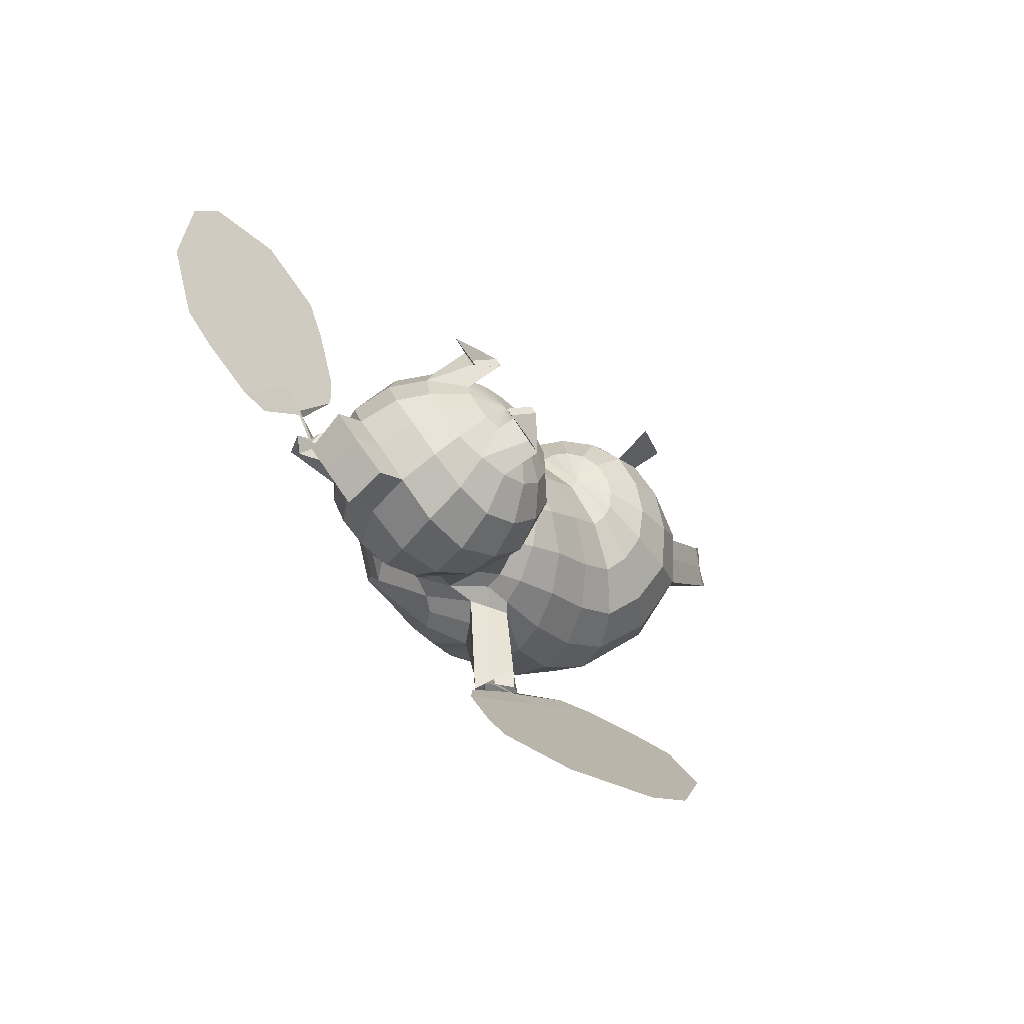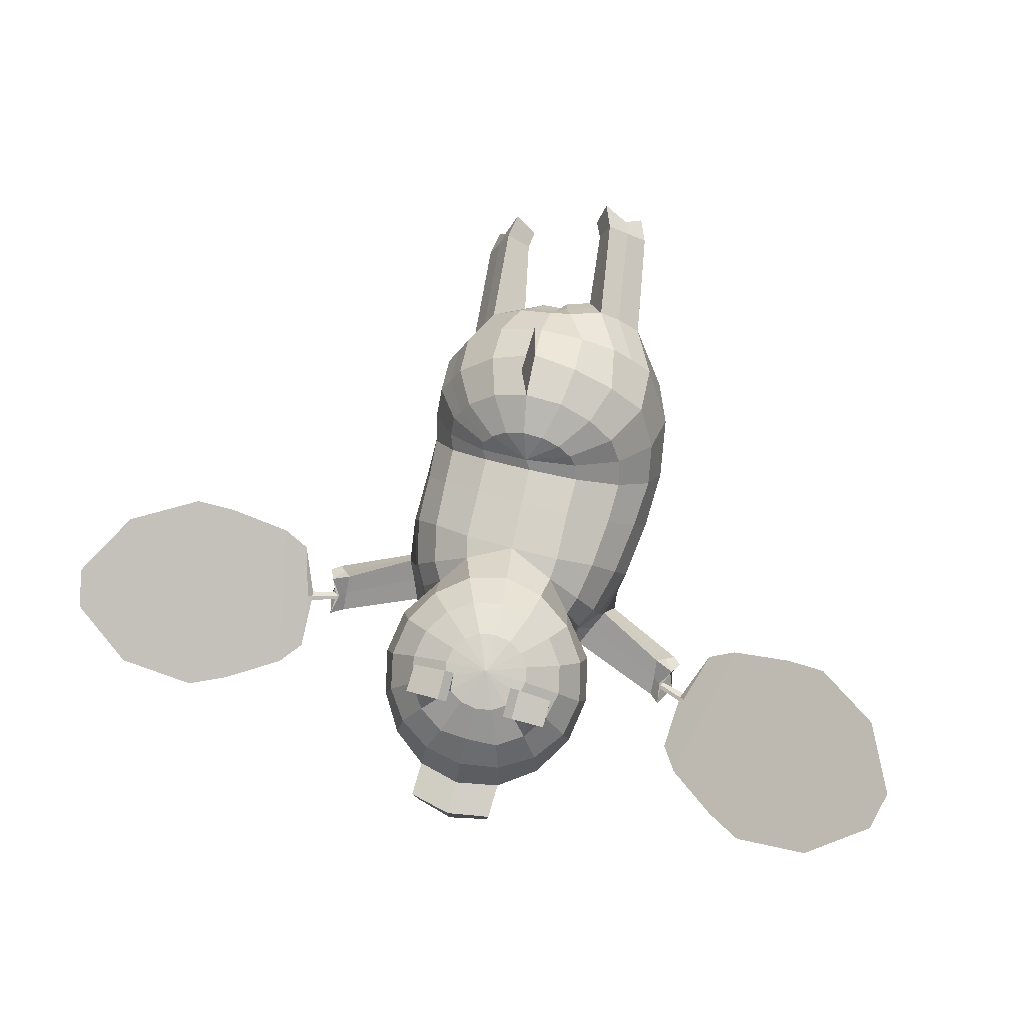
<metadata>
{"format":"obj","ext":"obj","renderer":"f3d","projection":"perspective","resolution":1024,"background":"white","views":[{"elev":50.9,"azim":-130.5,"up":"+Y"},{"elev":35.0,"azim":-164.7,"up":"+Z"}]}
</metadata>
<code>
o Sphere
v -0.3552 2.836 -0.03213
v -0.1655 2.85 0.002548
v -0.2866 2.842 -0.01978
v -0.03868 2.86 0.0253
v -0.0393 2.637 0.1125
v -0.3204 2.739 0.1934
v -0.166 2.627 0.09006
v -0.389 2.734 0.1809
v 0.2237 1.096 -0.7793
v 0.3556 0.7995 -0.7761
v 0.1142 0.3987 -0.7747
v 0.2832 1.367 -0.5563
v 0.4316 1.123 -0.4493
v 0.5649 0.7598 -0.5551
v 0.2546 0.3597 -0.6755
v -0.1194 1.437 0.3189
v 0.1825 1.366 0.1689
v 0.3827 1.212 -0.002831
v 0.4359 1.11 -0.09922
v 0.5378 0.9527 -0.1814
v 0.6116 0.6208 -0.3617
v 0.2837 0.2537 -0.5999
v -0.08694 1.31 0.4449
v 0.2321 1.149 0.3872
v 0.4606 0.9278 0.2426
v 0.5664 0.7078 0.07117
v 0.59 0.4852 -0.1215
v 0.5252 0.2708 -0.3248
v 0.2239 0.0993 -0.5424
v 2.712 2.243 -0.7416
v 1.308 0.914 -0.7367
v 1.232 1.029 -0.4631
v 1.282 0.9209 -0.4461
v -0.05958 0.7567 0.9418
v 0.2769 0.5423 0.9024
v 0.5026 0.2166 0.8524
v 0.5744 -0.1553 0.8123
v 0.479 -0.5226 0.797
v 0.2371 -0.7845 0.8015
v -0.09624 -0.8861 0.8109
v -0.07917 0.775 1.027
v 0.2386 0.5691 1.087
v 0.4523 0.2243 1.129
v 0.4949 -0.153 1.192
v 0.3667 -0.5128 1.266
v 0.1191 -0.7717 1.262
v -0.147 -0.874 1.039
v -0.1572 0.7957 1.115
v 0.09026 0.6193 1.28
v 0.2517 0.3234 1.406
v 0.2832 -0.02146 1.501
v 0.1564 -0.3801 1.576
v -0.04487 -0.6723 1.506
v -0.2311 -0.833 1.206
v -0.2817 0.8112 1.184
v -0.1412 0.6572 1.427
v -0.05017 0.3903 1.615
v -0.02979 0.03581 1.694
v -0.1119 -0.2823 1.714
v -0.2409 -0.576 1.623
v -0.3279 -0.7893 1.3
v 0.3754 -1.36 1.83
v 0.18 -1.352 1.737
v 0.1733 -1.233 2.101
v 0.02536 -1.255 1.944
v 0.1076 -0.3219 -0.2764
v 0.01437 -0.682 0.1426
v -0.09487 1.004 0.6908
v -0.09931 0.7793 0.8664
v 0.2482 0.587 0.7786
v 0.2438 0.8343 0.6119
v 0.4685 0.5808 0.4588
v 0.4847 0.3002 0.6506
v 0.5707 -0.01663 0.5129
v 0.5779 0.2927 0.2676
v 0.5574 0.008562 0.06463
v 0.5187 -0.3249 0.3641
v 0.3274 -0.5607 0.2288
v 0.4043 -0.2094 -0.123
v -0.1907 -0.8555 1.125
v 1.235 0.8761 -0.5694
v 1.112 1.043 -0.5809
v 1.167 1.074 -0.6015
v 1.236 0.8958 -0.5976
v -0.426 2.675 -0.1533
v -0.2716 2.744 -0.4259
v -0.1446 2.725 -0.647
v -0.06452 2.623 -0.9258
v -0.03564 2.376 -1.169
v -0.05008 1.906 -1.227
v -0.1328 1.524 -1.11
v 0.1137 1.455 0.04424
v -0.3287 2.634 -0.09063
v -0.09127 2.664 -0.3049
v 0.09384 2.594 -0.5323
v 0.1977 2.441 -0.7984
v 0.2125 2.152 -1.003
v 0.1303 1.804 -1.075
v -0.04261 1.49 -1.021
v 0.3528 1.209 -0.2434
v 0.4831 1.03 -0.3164
v -0.2682 2.568 -0.01195
v 0.02056 2.541 -0.1621
v 0.2408 2.424 -0.3674
v 0.36 2.227 -0.5861
v 0.3619 1.961 -0.7656
v 0.2258 1.684 -0.867
v 0.009315 1.435 -0.906
v 0.5896 0.6963 -0.4524
v 0.2738 0.31 -0.6338
v -0.2539 2.487 0.07181
v 0.04644 2.397 -0.005919
v 0.275 2.251 -0.1437
v 0.4008 2.025 -0.3106
v 0.3757 1.777 -0.4825
v 0.2363 1.548 -0.6427
v 0.08761 1.252 -0.7614
v 1.251 0.8808 -0.7094
v 1.211 0.8655 -0.4339
v -0.288 2.404 0.1483
v -0.01447 2.249 0.1474
v 0.1968 2.067 0.08599
v 0.3125 1.821 -0.04903
v 0.2422 1.4 -0.3184
v 1.075 1.033 -0.4026
v 1.14 1.059 -0.7573
v -0.365 2.332 0.2059
v -0.1526 2.121 0.2737
v 0.01516 1.898 0.2659
v 0.3062 1.309 -0.1505
v -0.4716 2.281 0.2384
v -0.3516 2.048 0.3516
v -0.2384 1.766 0.3724
v 0.2109 -1.062 1.994
v 0.05043 -1.147 1.857
v 0.4129 -1.189 1.724
v 0.205 -1.244 1.651
v 0.03244 -0.7208 1.403
v 0.2581 -0.443 1.44
v 0.3882 -0.09368 1.345
v 0.3552 0.2731 1.26
v 0.1653 0.5942 1.179
v -0.1172 0.7872 1.067
v 0.1923 -1.233 1.857
v 0.2892 -1.235 1.909
v 0.1277 -1.196 1.754
v 0.3119 -1.126 1.859
v -0.03934 2.814 -1.102
v -0.0131 2.593 -1.357
v 0.3141 0.9716 -0.7555
v 0.5012 0.9403 -0.4974
v 0.5676 0.7782 -0.2757
v 0.5498 0.3786 -0.2212
v 1.212 1.195 -0.7092
v 2.833 1.566 0.2448
v 0.3594 -0.654 0.7975
v 0.2443 -0.6415 1.26
v 0.05577 -0.5262 1.541
v -0.18 -0.4247 1.67
v 0.2777 -1.356 1.783
v 0.09935 -1.244 2.022
v 0.4801 -0.1012 -0.02682
v 0.423 -0.4436 0.2975
v 2.772 1.905 -0.2484
v 1.142 0.9501 -0.418
v 1.196 0.9703 -0.7331
v 0.309 -1.216 1.687
v 0.1307 -1.105 1.926
v 0.2408 -1.234 1.883
v 1.999 1.525 -0.4143
v 2.072 1.118 0.1789
v 1.927 1.932 -1.007
v 1.536 1.645 -0.9681
v 1.65 1.005 -0.03499
v 1.593 1.325 -0.5016
v 3.099 2.16 -0.3019
v 3.13 1.986 -0.04797
v 3.115 2.073 -0.1749
v 2.35 1.217 0.2879
v 2.193 2.1 -0.9996
v 2.272 1.659 -0.3558
v 1.368 1.223 -0.5754
v 1.368 1.204 -0.5504
v 1.388 1.478 -0.8864
v 1.401 1.223 -0.5427
v 1.472 1.002 -0.1833
v 1.196 1.077 -0.5696
v 1.193 1.11 -0.6191
v 1.183 1.088 -0.5964
v -0.2305 0.017 -0.6932
v -0.8029 2.803 -0.113
v -0.9926 2.789 -0.1469
v -0.8715 2.798 -0.1255
v -1.119 2.779 -0.17
v -1.12 2.557 -0.08278
v -0.9052 2.696 0.08768
v -0.9932 2.565 -0.05939
v -0.2432 1.207 -0.9357
v -0.2959 0.9803 -1.046
v -0.06807 0.7086 -0.9926
v -0.1228 0.3864 -0.8574
v -0.8366 2.701 0.09999
v -0.7377 1.093 -0.9011
v -0.7859 0.7696 -0.9506
v -0.4653 0.3736 -0.8729
v -0.8765 1.252 -0.7672
v -1.005 1.087 -0.6625
v -1.093 0.7256 -0.7977
v -0.6852 0.3267 -0.8266
v -0.8139 1.389 0.2032
v -1.023 1.288 -0.03036
v -1.128 1.125 -0.2525
v -1.138 0.9858 -0.4032
v -1.177 0.9099 -0.4374
v -1.197 0.5906 -0.6205
v -0.7614 0.2236 -0.7617
v -0.8408 1.271 0.3287
v -1.1 1.093 0.1862
v -1.247 0.8712 -0.01104
v -1.291 0.6272 -0.2053
v -1.247 0.4147 -0.3692
v -1.113 0.2114 -0.5432
v -0.7364 0.05995 -0.676
v -3.176 2.168 -1.563
v -1.791 0.8702 -1.172
v -1.801 0.9845 -0.8893
v -1.852 0.8767 -0.8861
v -0.4357 0.8158 1.207
v -0.4168 0.6745 1.485
v -0.3848 0.06684 1.757
v -0.3774 -0.2688 1.734
v -0.4019 -0.5172 1.649
v -0.4096 -0.7622 1.338
v -0.4093 -0.8898 0.7685
v -0.457 0.8318 0.9601
v -0.853 0.748 0.9166
v -1.178 0.5294 0.8734
v -1.386 0.2003 0.8554
v -1.426 -0.1779 0.8775
v -1.284 -0.569 0.9948
v -1.019 -0.8075 0.9796
v -0.7109 -0.8854 0.9148
v -0.8158 0.7674 1.012
v -1.113 0.5614 1.09
v -1.29 0.2295 1.22
v -1.277 -0.129 1.377
v -1.093 -0.471 1.552
v -0.8549 -0.7312 1.518
v -0.647 -0.8586 1.153
v -0.7243 0.7893 1.106
v -0.9404 0.6128 1.284
v -1.055 0.3355 1.45
v -0.9971 0.02642 1.637
v -0.8052 -0.3068 1.777
v -0.6371 -0.6125 1.681
v -0.5506 -0.8088 1.297
v -0.5921 0.8068 1.176
v -0.6992 0.6426 1.424
v -0.7534 0.3969 1.621
v -0.7328 0.06069 1.716
v -0.5563 -0.2222 1.776
v -0.4567 -0.5189 1.693
v -0.4615 -0.7686 1.346
v -0.93 -1.243 2.202
v -0.7752 -1.253 2.05
v -0.6516 -1.095 2.376
v -0.5622 -1.139 2.184
v -0.7216 -0.3441 -0.3614
v -0.755 -0.7016 0.1224
v -0.362 -0.7256 0.08054
v -0.3066 -0.3911 -0.3593
v -0.8523 0.9842 0.5952
v -0.8701 0.7635 0.7901
v -1.189 0.5602 0.6608
v -1.157 0.7921 0.4328
v -1.328 0.5278 0.2518
v -1.385 0.2657 0.5192
v -1.424 -0.06094 0.3994
v -1.371 0.2418 0.06288
v -0.4882 0.84 0.8698
v -0.4823 1.055 0.6829
v -1.287 -0.02884 -0.111
v -1.317 -0.3749 0.302
v -1.079 -0.5971 0.1893
v -1.076 -0.2384 -0.2658
v -0.5973 -0.8352 1.229
v -0.594 2.256 0.2348
v -0.5779 2.006 0.3517
v -0.5306 1.7 0.3778
v -0.4771 1.348 0.423
v -0.5818 2.503 0.05948
v -1.773 0.8337 -0.9919
v -1.652 1.006 -0.9678
v -1.703 1.03 -1.006
v -0.5452 2.681 -0.1885
v -0.4919 2.758 -0.4533
v -0.4353 2.771 -0.7149
v -0.381 2.69 -1.001
v -0.3302 2.459 -1.251
v -0.2717 1.932 -1.307
v -0.2474 1.527 -1.156
v -1.766 0.8539 -1.019
v -0.6684 2.657 -0.197
v -0.7194 2.712 -0.5067
v -0.7314 2.7 -0.7495
v -0.7002 2.601 -1.036
v -0.6224 2.35 -1.272
v -0.4971 1.866 -1.309
v -0.3663 1.5 -1.151
v -0.9574 1.367 -0.1429
v -0.7764 2.601 -0.1715
v -0.9187 2.605 -0.454
v -0.9891 2.534 -0.7239
v -0.9742 2.374 -1.006
v -0.8676 2.065 -1.199
v -0.689 1.724 -1.226
v -0.4687 1.444 -1.099
v -1.002 1.12 -0.4796
v -1.09 0.9937 -0.548
v -0.8531 2.524 -0.1177
v -1.06 2.459 -0.3575
v -1.171 2.316 -0.6231
v -1.166 2.092 -0.866
v -1.046 1.822 -1.025
v -0.8123 1.574 -1.059
v -0.5381 1.375 -1.006
v -1.149 0.6651 -0.703
v -0.7312 0.2782 -0.792
v -0.8869 2.439 -0.04281
v -1.123 2.303 -0.2184
v -1.25 2.11 -0.4231
v -1.25 1.864 -0.6129
v -1.104 1.625 -0.7567
v -0.8588 1.434 -0.8443
v -0.6028 1.188 -0.8817
v -1.749 0.8398 -1.13
v -1.787 0.8229 -0.855
v -0.8727 2.358 0.04229
v -1.094 2.159 -0.04849
v -1.213 1.934 -0.1706
v -1.21 1.673 -0.3258
v -0.9369 1.292 -0.5289
v -1.666 0.9945 -0.7867
v -1.631 1.021 -1.146
v -0.8124 2.296 0.1247
v -0.9791 2.052 0.1245
v -1.064 1.798 0.07168
v -1.023 1.215 -0.3766
v -0.7137 2.262 0.1946
v -0.7987 2.009 0.2709
v -0.8228 1.715 0.2692
v -0.7216 -0.9351 2.268
v -0.6138 -1.041 2.098
v -1 -1.084 2.093
v -0.8268 -1.155 1.965
v -0.7436 -0.6693 1.615
v -0.9444 -0.3812 1.69
v -1.135 -0.05566 1.512
v -1.169 0.285 1.338
v -1.027 0.5879 1.184
v -0.7701 0.7799 1.056
v -0.7481 -1.12 2.153
v -0.823 -1.113 2.234
v -0.7203 -1.098 2.031
v -0.8608 -1.009 2.18
v -0.4101 0.3734 1.972
v -0.4101 0.3827 1.698
v -0.4101 0.8032 1.797
v -0.3544 2.868 -1.184
v -0.3059 2.659 -1.433
v -0.6755 2.796 -1.211
v -0.6006 2.574 -1.459
v -0.142 0.8475 -1.011
v -0.7944 0.9516 -0.9163
v -1.059 0.9076 -0.7256
v -1.18 0.7466 -0.5283
v -1.18 0.3178 -0.4478
v -1.718 1.152 -1.121
v -3.548 1.484 -0.6478
v -0.3931 -0.3749 1.69
v -1.149 -0.6931 1.003
v -0.9733 -0.5995 1.538
v -0.7211 -0.4597 1.729
v -0.4935 -0.3624 1.739
v -0.8526 -1.248 2.126
v -0.6069 -1.117 2.28
v -1.182 -0.1317 -0.1852
v -1.199 -0.4881 0.2518
v -3.362 1.826 -1.106
v -1.726 0.9089 -0.8208
v -1.691 0.9308 -1.138
v -0.9134 -1.119 2.029
v -0.6677 -0.9879 2.183
v -0.7855 -1.117 2.194
v -2.565 1.465 -1.053
v -2.788 1.053 -0.502
v -2.341 1.876 -1.603
v -1.97 1.598 -1.458
v -2.321 0.9505 -0.5918
v -2.145 1.274 -1.025
v -3.667 2.074 -1.247
v -3.763 1.898 -1.011
v -3.715 1.986 -1.129
v -3.088 1.145 -0.4737
v -2.603 2.039 -1.669
v -2.846 1.592 -1.071
v -1.906 1.176 -1.035
v -1.913 1.156 -1.011
v -1.847 1.432 -1.34
v -1.947 1.175 -1.013
v -2.108 0.9522 -0.6855
v -1.738 1.033 -0.9825
v -1.723 1.066 -1.03
v -1.719 1.044 -1.005
v -1.926 1.095 -1.011
v 1.381 1.146 -0.5432
f 116 115 124 12
f 94 93 8 7
f 201 200 10 11
f 373 199 9 150
f 16 133 289 290
f 102 103 5 6
f 11 10 14 15
f 150 9 13 151
f 198 108 117
f 198 99 108
f 110 109 21 22
f 82 125 32 83
f 101 100 19 20
f 117 116 12
f 22 21 28 29
f 152 20 27 153
f 20 19 26 27
f 19 18 25 26
f 18 17 24 25
f 17 16 23 24
f 123 122 129 92
f 92 129 133 16
f 190 201 11
f 190 11 15
f 190 15 110 22
f 190 22 29
f 69 280 235 34
f 73 70 35 36
f 77 74 37 38
f 67 78 39 40
f 270 67 40 234
f 183 182 184 185
f 70 69 34 35
f 74 73 36 37
f 81 118 31 84
f 163 77 38 156
f 167 136 62 160
f 40 39 46 47
f 156 38 45 157
f 38 37 44 45
f 37 36 43 44
f 36 35 42 43
f 35 34 41 42
f 80 138 53 54
f 139 140 51 52
f 140 141 50 51
f 141 142 49 50
f 142 143 48 49
f 54 53 60 61
f 158 52 59 159
f 52 51 58 59
f 51 50 57 58
f 50 49 56 57
f 49 48 55 56
f 234 40 47
f 34 235 41
f 234 47 80 54
f 41 235 48 143
f 234 54 61
f 48 235 55
f 234 61 233
f 61 60 232 233
f 159 59 231 380
f 59 58 230 231
f 56 55 228 229
f 55 235 228
f 169 145 64 161
f 146 137 63 144
f 147 134 64 145
f 168 135 65 161
f 153 27 76 162
f 162 76 77 163
f 26 25 72 75
f 75 72 73 74
f 24 23 68 71
f 71 68 69 70
f 190 29 66 271
f 271 66 67 270
f 29 28 79 66
f 66 79 78 67
f 27 26 75 76
f 76 75 74 77
f 25 24 71 72
f 72 71 70 73
f 68 281 280 69
f 53 138 146 135
f 45 139 147 136
f 130 92 17 18
f 199 198 117 9
f 124 123 92 130
f 103 94 7 5
f 15 14 109 110
f 13 12 100 101
f 89 299 370 149
f 198 91 99
f 301 300 90 91
f 300 299 89 90
f 298 88 148 369
f 298 297 87 88
f 297 296 86 87
f 296 295 85 86
f 198 301 91
f 189 188 182 183
f 91 90 98 99
f 90 89 97 98
f 89 88 96 97
f 88 87 95 96
f 87 86 94 95
f 86 85 93 94
f 119 81 84 33
f 13 101 82 126
f 99 98 107 108
f 98 97 106 107
f 97 96 105 106
f 96 95 104 105
f 95 94 103 104
f 93 102 6 8
f 21 109 81 119
f 101 20 125 82
f 108 107 116 117
f 107 106 115 116
f 106 105 114 115
f 105 104 113 114
f 104 103 112 113
f 103 102 111 112
f 152 21 119 165
f 151 13 126 166
f 115 114 123 124
f 114 113 122 123
f 113 112 121 122
f 112 111 120 121
f 109 14 118 81
f 12 124 130 100
f 8 6 3 1
f 5 7 2 4
f 122 121 128 129
f 121 120 127 128
f 100 130 18 19
f 6 5 4 3
f 129 128 132 133
f 128 127 131 132
f 157 45 136 167
f 138 46 137 146
f 139 52 134 147
f 158 53 135 168
f 23 290 281 68
f 7 8 1 2
f 2 1 3 4
f 295 291 85
f 85 291 93
f 93 291 102
f 102 291 111
f 111 291 120
f 120 291 127
f 127 291 131
f 16 290 23
f 9 117 12 13
f 16 17 92
f 133 132 288 289
f 132 131 287 288
f 131 291 287
f 136 147 145 62
f 135 146 144 65
f 160 62 145 169
f 42 41 143 142
f 43 42 142 141
f 44 43 141 140
f 45 44 140 139
f 47 46 138 80
f 370 369 148 149
f 88 89 149 148
f 63 160 169 144
f 52 158 168 134
f 46 157 167 137
f 14 151 166 118
f 20 152 165 125
f 79 162 163 78
f 28 153 162 79
f 134 168 161 64
f 144 169 161 65
f 60 159 380 232
f 53 158 159 60
f 39 156 157 46
f 137 167 160 63
f 78 163 156 39
f 118 166 154 31
f 171 170 181 179
f 170 172 180 181
f 21 152 153 28
f 10 150 151 14
f 200 373 150 10
f 164 30 176 178
f 155 164 178 177
f 179 181 164 155
f 181 180 30 164
f 175 173 172 170
f 174 175 170 171
f 185 184 173 175
f 165 119 33 32
f 166 126 154
f 126 82 83 154
f 186 185 175 174
f 31 154 83 84
f 125 165 32
f 84 83 32 33
f 32 83 189 187
f 83 154 188 189
f 334 206 342 333
f 312 197 202 311
f 201 205 204 200
f 373 374 203 199
f 210 290 289 351
f 320 196 195 321
f 205 209 208 204
f 374 375 207 203
f 198 335 326
f 198 326 317
f 328 216 215 327
f 293 294 226 343
f 319 214 213 318
f 335 206 334
f 216 223 222 215
f 376 377 221 214
f 214 221 220 213
f 213 220 219 212
f 212 219 218 211
f 211 218 217 210
f 341 310 347 340
f 310 210 351 347
f 190 205 201
f 190 209 205
f 190 216 328 209
f 190 223 216
f 273 236 235 280
f 277 238 237 274
f 283 240 239 278
f 269 242 241 284
f 270 234 242 269
f 408 410 409 407
f 274 237 236 273
f 278 239 238 277
f 292 302 225 336
f 388 381 240 283
f 392 385 264 354
f 242 249 248 241
f 381 382 247 240
f 240 247 246 239
f 239 246 245 238
f 238 245 244 237
f 237 244 243 236
f 286 256 255 356
f 357 254 253 358
f 358 253 252 359
f 359 252 251 360
f 360 251 250 361
f 256 263 262 255
f 383 384 261 254
f 254 261 260 253
f 253 260 259 252
f 252 259 258 251
f 251 258 257 250
f 234 249 242
f 236 243 235
f 234 256 286 249
f 243 361 250 235
f 234 263 256
f 250 257 235
f 234 233 263
f 263 233 232 262
f 384 380 231 261
f 261 231 230 260
f 258 229 228 257
f 257 228 235
f 394 386 266 363
f 364 362 265 355
f 365 363 266 352
f 393 386 267 353
f 377 387 282 221
f 387 388 283 282
f 220 279 276 219
f 279 278 277 276
f 218 275 272 217
f 275 274 273 272
f 190 271 268 223
f 271 270 269 268
f 223 268 285 222
f 268 269 284 285
f 221 282 279 220
f 282 283 278 279
f 219 276 275 218
f 276 277 274 275
f 272 273 280 281
f 255 353 364 356
f 247 354 365 357
f 348 212 211 310
f 199 203 335 198
f 342 348 310 341
f 321 195 197 312
f 209 328 327 208
f 207 319 318 206
f 307 372 370 299
f 198 317 309
f 301 309 308 300
f 300 308 307 299
f 298 369 371 306
f 298 306 305 297
f 297 305 304 296
f 296 304 303 295
f 198 309 301
f 414 408 407 413
f 309 317 316 308
f 308 316 315 307
f 307 315 314 306
f 306 314 313 305
f 305 313 312 304
f 304 312 311 303
f 337 227 302 292
f 207 344 293 319
f 317 326 325 316
f 316 325 324 315
f 315 324 323 314
f 314 323 322 313
f 313 322 321 312
f 311 202 196 320
f 215 337 292 327
f 319 293 343 214
f 326 335 334 325
f 325 334 333 324
f 324 333 332 323
f 323 332 331 322
f 322 331 330 321
f 321 330 329 320
f 376 390 337 215
f 375 391 344 207
f 333 342 341 332
f 332 341 340 331
f 331 340 339 330
f 330 339 338 329
f 327 292 336 208
f 206 318 348 342
f 202 191 193 196
f 195 194 192 197
f 340 347 346 339
f 339 346 345 338
f 318 213 212 348
f 196 193 194 195
f 347 351 350 346
f 346 350 349 345
f 382 392 354 247
f 356 364 355 248
f 357 365 352 254
f 383 393 353 255
f 217 272 281 290
f 197 192 191 202
f 192 194 193 191
f 295 303 291
f 303 311 291
f 311 320 291
f 320 329 291
f 329 338 291
f 338 345 291
f 345 349 291
f 210 217 290
f 203 207 206 335
f 210 310 211
f 351 289 288 350
f 350 288 287 349
f 349 287 291
f 354 264 363 365
f 353 267 362 364
f 385 394 363 264
f 244 360 361 243
f 245 359 360 244
f 246 358 359 245
f 247 357 358 246
f 249 286 356 248
f 370 372 371 369
f 306 371 372 307
f 265 362 394 385
f 254 352 393 383
f 248 355 392 382
f 208 336 391 375
f 214 343 390 376
f 285 284 388 387
f 222 285 387 377
f 352 266 386 393
f 362 267 386 394
f 262 232 380 384
f 255 262 384 383
f 241 248 382 381
f 355 265 385 392
f 284 241 381 388
f 336 225 378 391
f 396 404 406 395
f 395 406 405 397
f 215 222 377 376
f 204 208 375 374
f 200 204 374 373
f 389 403 401 224
f 379 402 403 389
f 404 379 389 406
f 406 389 224 405
f 400 395 397 398
f 399 396 395 400
f 410 400 398 409
f 390 226 227 337
f 391 378 344
f 344 378 294 293
f 411 399 400 410
f 225 302 294 378
f 343 226 390
f 302 227 226 294
f 226 412 414 294
f 294 414 413 378
f 408 414 412 415
f 408 415 411 410
f 183 416 187 189
f 183 185 186 416
f 58 57 367 230
f 57 56 229 367
f 260 230 367 259
f 259 367 229 258
f 366 368 229 367

</code>
